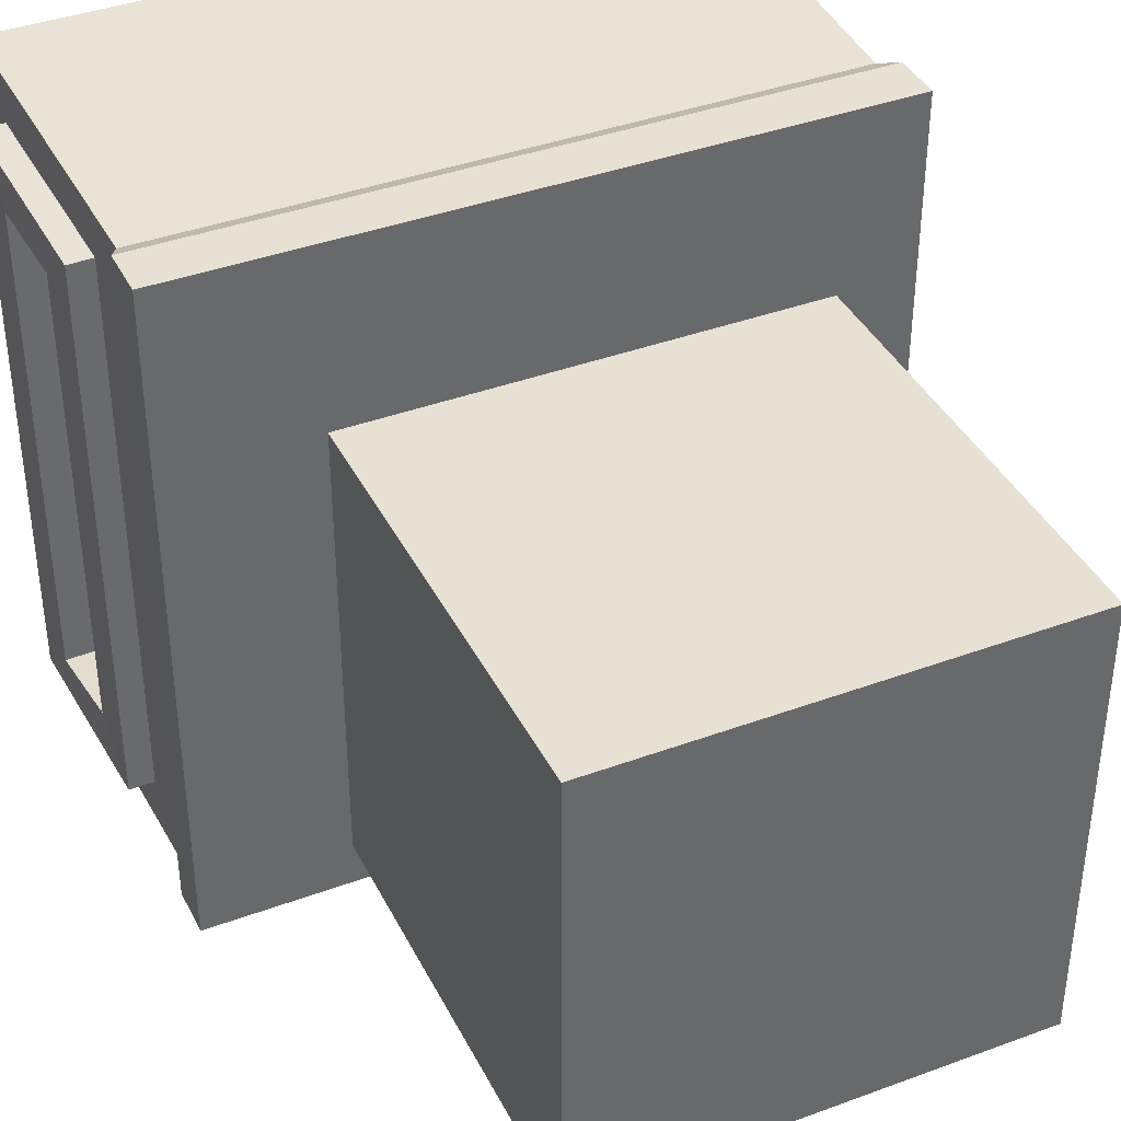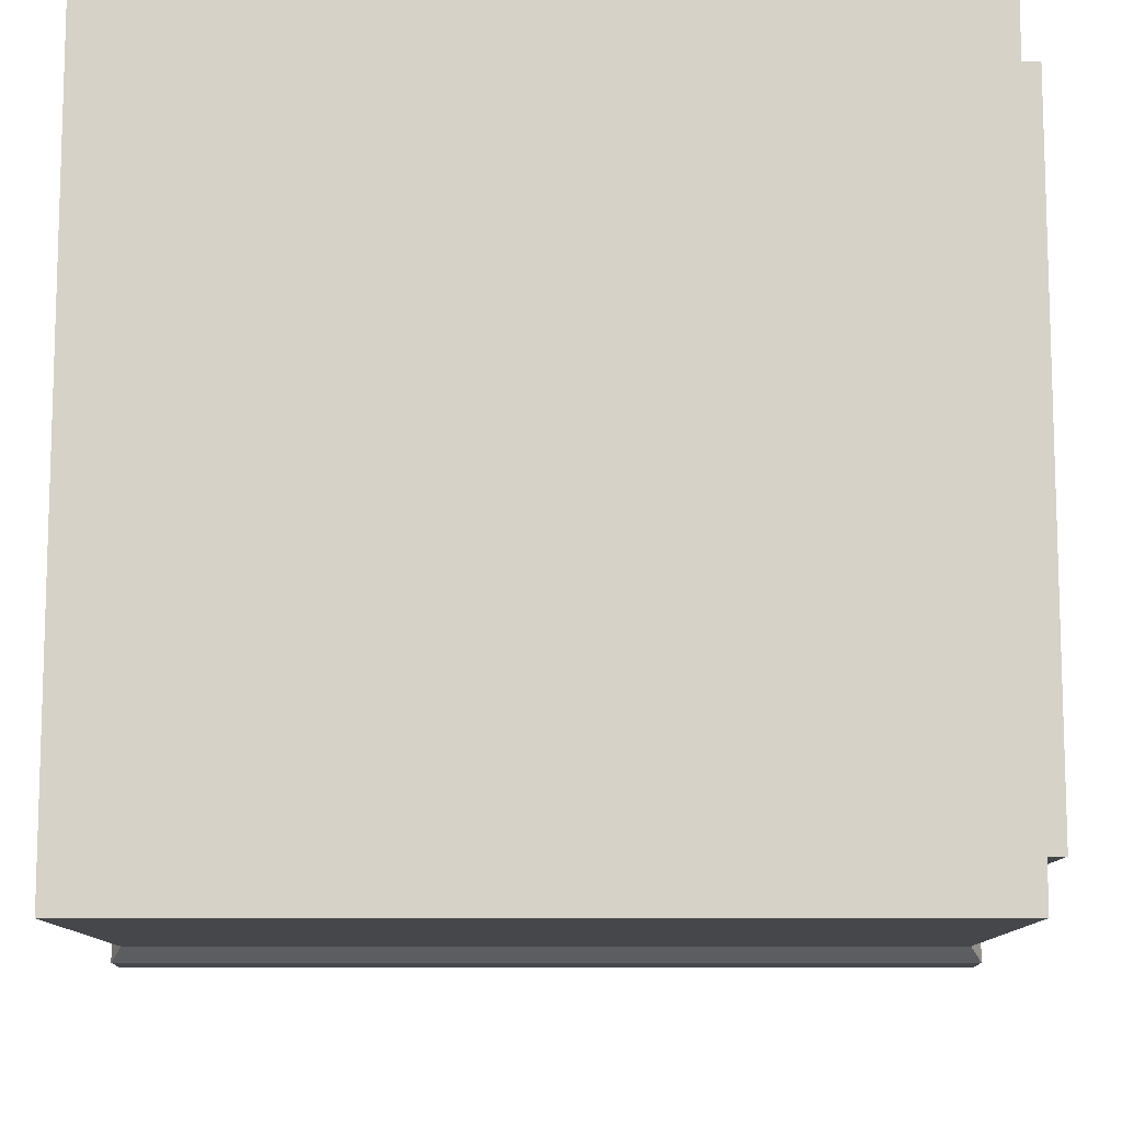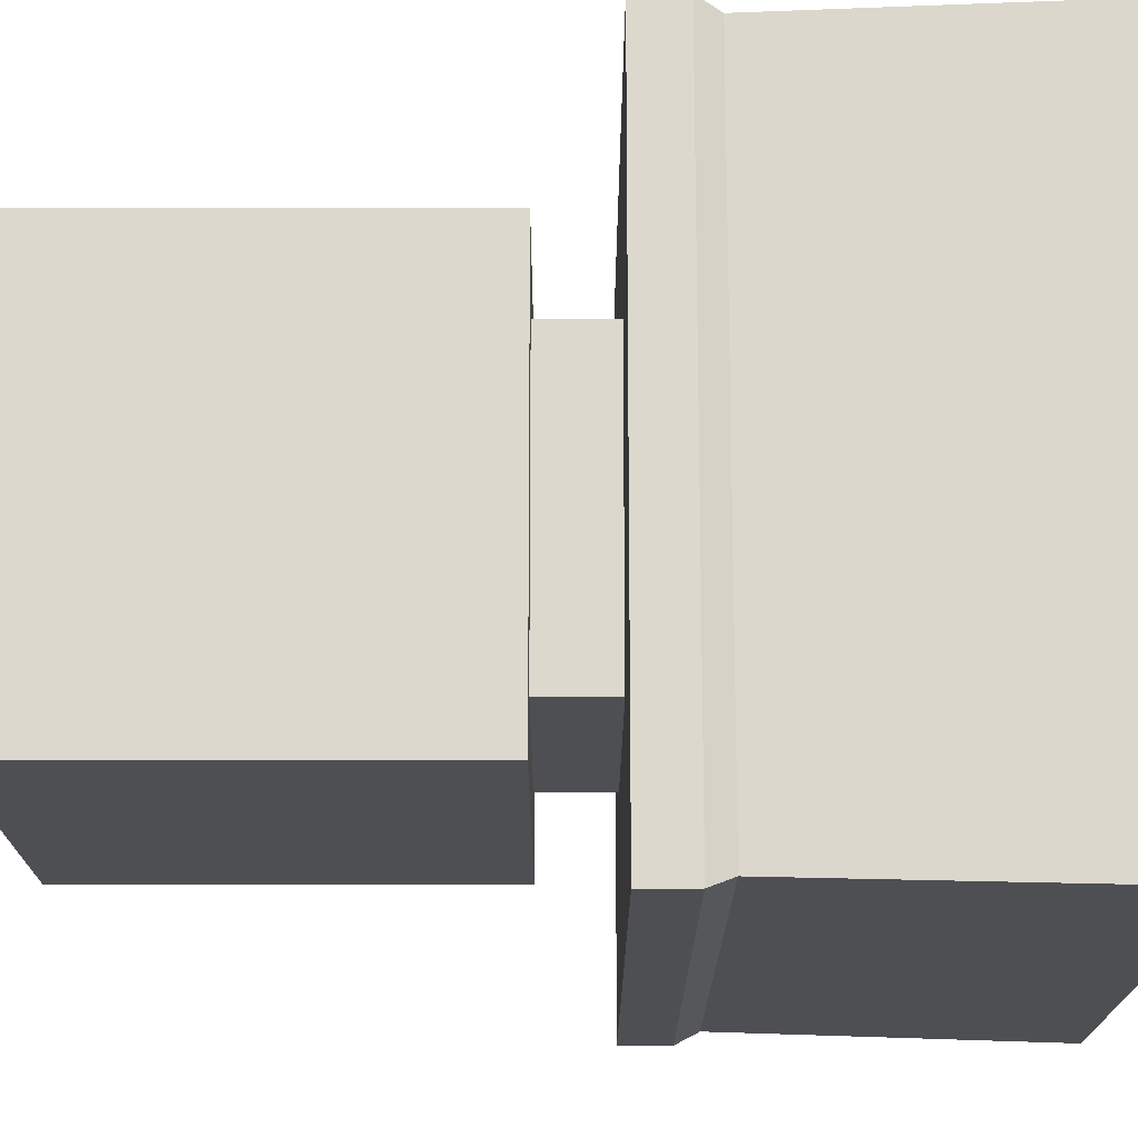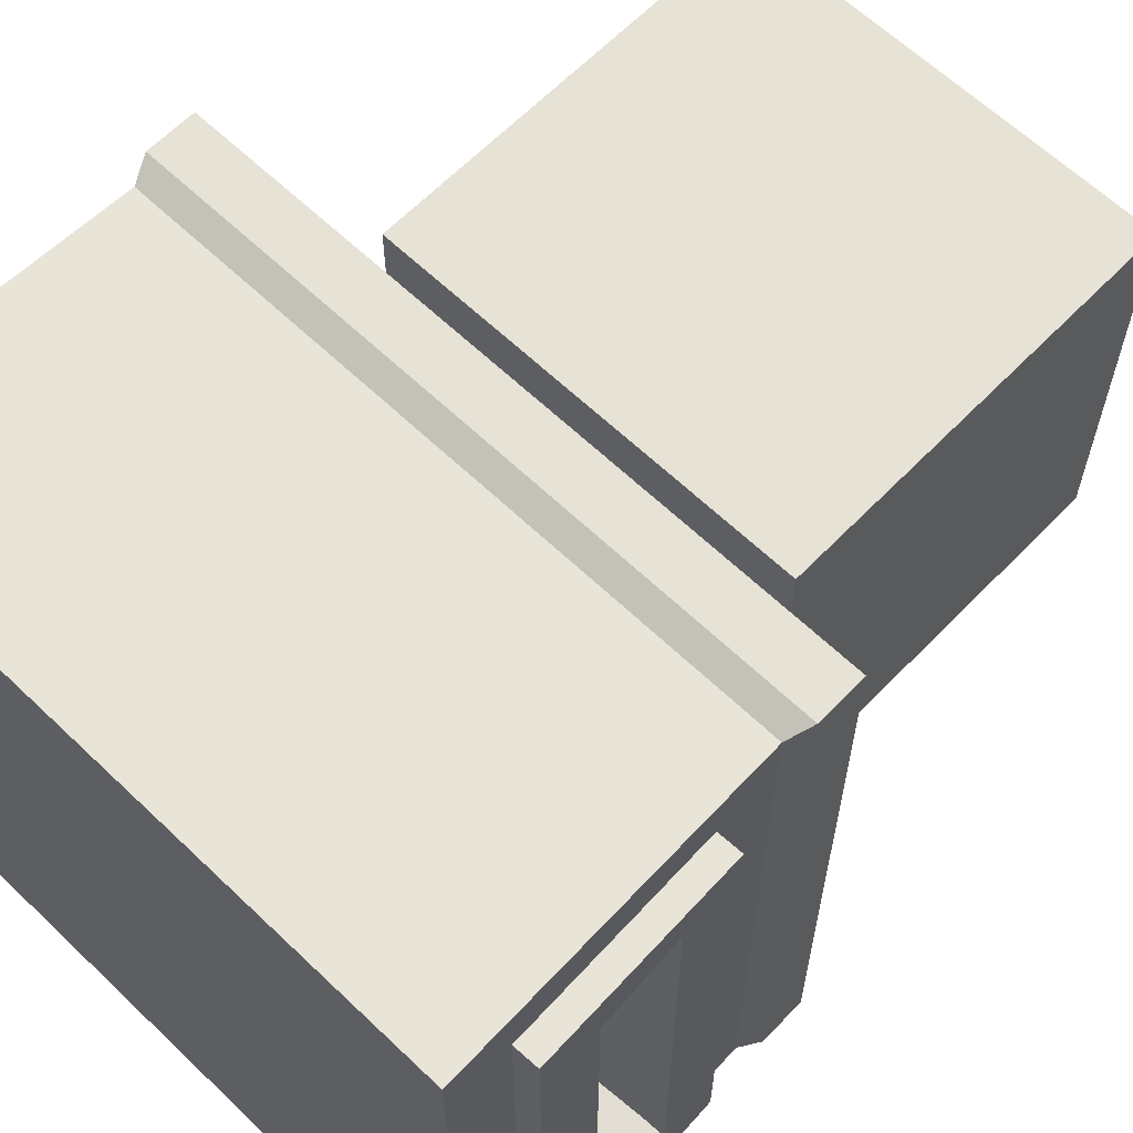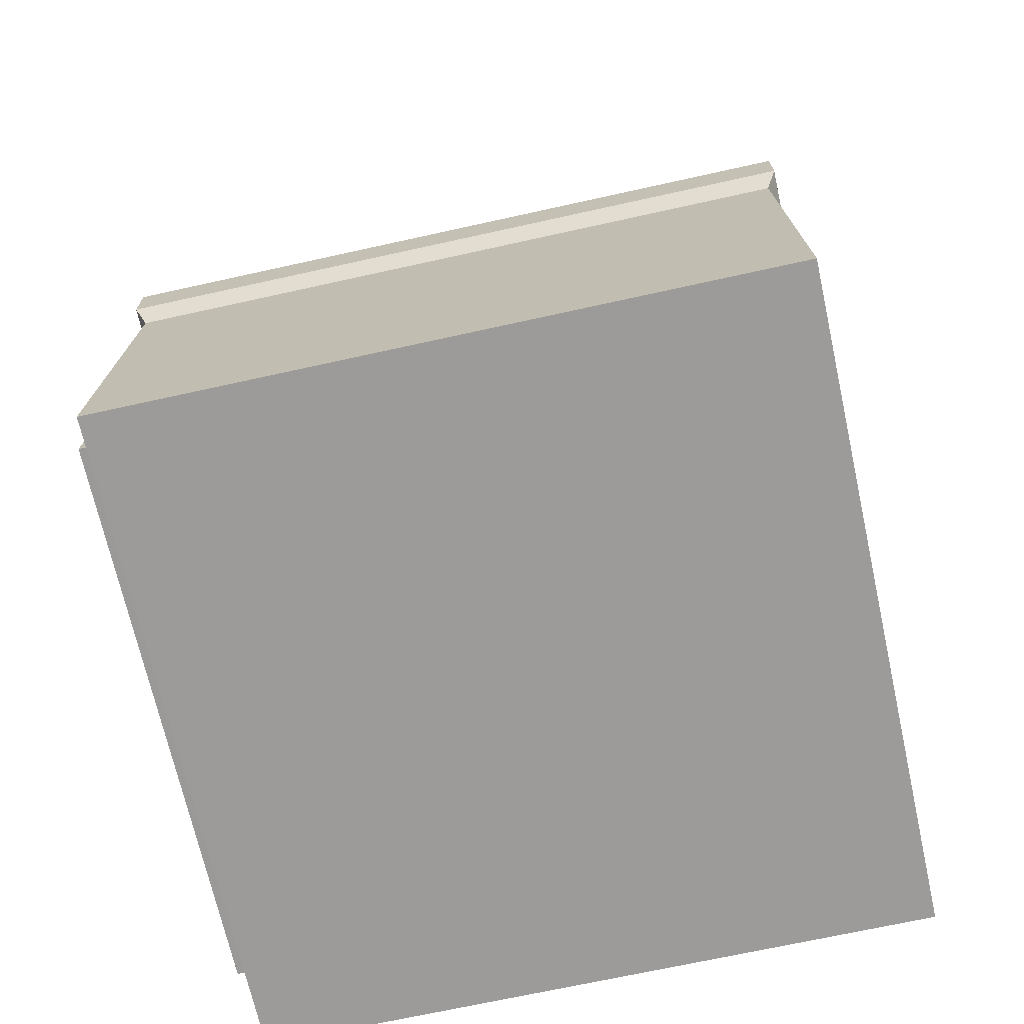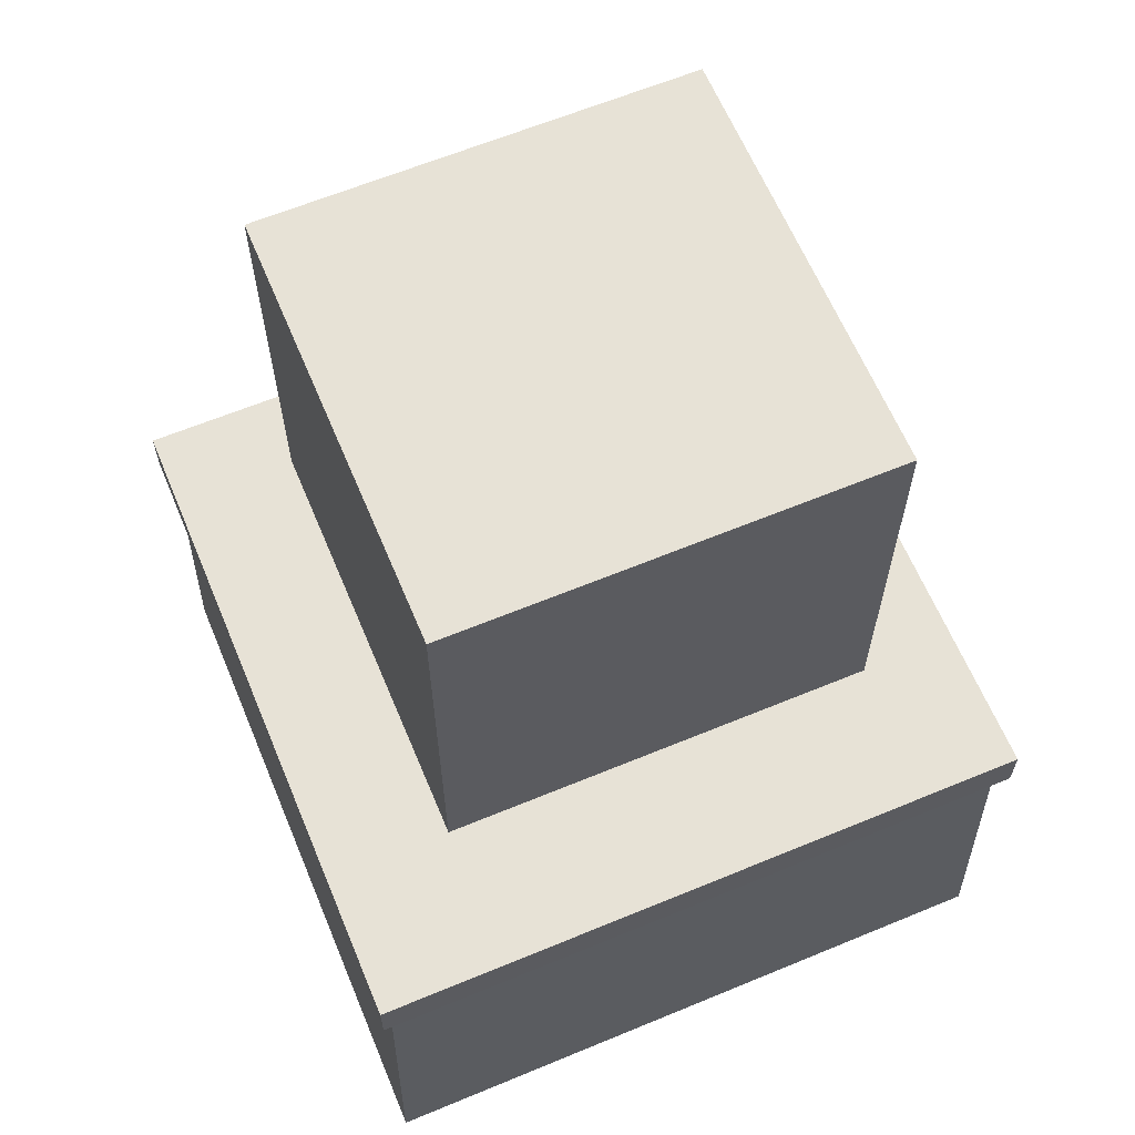
<metadata>
{"format":"obj","ext":"obj","renderer":"f3d","projection":"perspective","resolution":1024,"background":"white","views":[{"elev":39.4,"azim":155.3,"up":"+Z"},{"elev":-11.8,"azim":0.2,"up":"+Z"},{"elev":-17.6,"azim":-90.0,"up":"+Z"},{"elev":62.9,"azim":44.0,"up":"+Z"},{"elev":-69.7,"azim":-167.5,"up":"+Y"},{"elev":63.3,"azim":-112.7,"up":"+Y"}]}
</metadata>
<code>
o Cube
v 1 0 -1
v 1 0 1
v -1 0 1
v -1 0 -1
v 0.973 1 -0.973
v 0.973 1 0.973
v -0.973 1 0.973
v -0.973 1 -0.973
v 1.005 1.069 -1.005
v 1.005 1.069 1.005
v -1.005 1.069 -1.005
v -1.005 1.069 1.005
v 1.005 1.218 -1.005
v 1.005 1.218 1.005
v -1.005 1.218 -1.005
v -1.005 1.218 1.005
v 0.4541 1.218 -0.4541
v 0.4541 1.218 0.4541
v -0.4541 1.218 -0.4541
v -0.4541 1.218 0.4541
v 0.4541 1.432 -0.4541
v 0.4541 1.432 0.4541
v -0.4541 1.432 -0.4541
v -0.4541 1.432 0.4541
v 0.6492 1.432 -0.6492
v 0.6492 1.432 0.6492
v -0.6492 1.432 -0.6492
v -0.6492 1.432 0.6492
v 0.6492 2.686 -0.6492
v 0.6492 2.686 0.6492
v -0.6492 2.686 -0.6492
v -0.6492 2.686 0.6492
v 0.9963 0.3666 -0.723
v 0.9963 0.3666 0.723
v 0.9768 0.6334 -0.7035
v 0.9768 0.6334 0.7035
v 0.1533 0.3049 -0.723
v 0.1533 0.3049 0.723
v 0.1338 0.5718 -0.7035
v 0.1338 0.5718 0.7035
v 0.9749 0.811 0.834
v 0.9749 0.811 -0.834
v 0.9981 0.189 0.8572
v 0.9981 0.189 -0.8572
v 0.9749 0.811 0.834
v 0.9981 0.189 0.8572
v 0.9749 0.811 -0.834
v 0.9981 0.189 -0.8572
v 1.07 0.3687 -0.723
v 1.07 0.3687 0.723
v 1.051 0.6356 -0.7035
v 1.051 0.6356 0.7035
v 1.049 0.8131 0.834
v 1.072 0.1912 0.8572
v 1.049 0.8131 -0.834
v 1.072 0.1912 -0.8572
f 1 2 3 4
f 7 6 10 12
f 48 47 55 56
f 2 6 7 3
f 3 7 8 4
f 5 1 4 8
f 12 10 14 16
f 6 5 9 10
f 8 7 12 11
f 5 8 11 9
f 15 16 20 19
f 10 9 13 14
f 11 12 16 15
f 9 11 15 13
f 17 19 23 21
f 13 15 19 17
f 16 14 18 20
f 14 13 17 18
f 24 22 26 28
f 20 18 22 24
f 18 17 21 22
f 19 20 24 23
f 27 28 32 31
f 22 21 25 26
f 23 24 28 27
f 21 23 27 25
f 29 31 32 30
f 25 27 31 29
f 28 26 30 32
f 26 25 29 30
f 36 34 38 40
f 47 45 53 55
f 33 34 50 49
f 34 36 52 50
f 37 39 40 38
f 34 33 37 38
f 35 36 40 39
f 33 35 39 37
f 2 1 44 43
f 1 5 42 44
f 6 2 43 41
f 5 6 41 42
f 43 44 48 46
f 44 42 47 48
f 41 43 46 45
f 42 41 45 47
f 55 53 52 51
f 53 54 50 52
f 56 55 51 49
f 54 56 49 50
f 36 35 51 52
f 35 33 49 51
f 45 46 54 53
f 46 48 56 54

</code>
